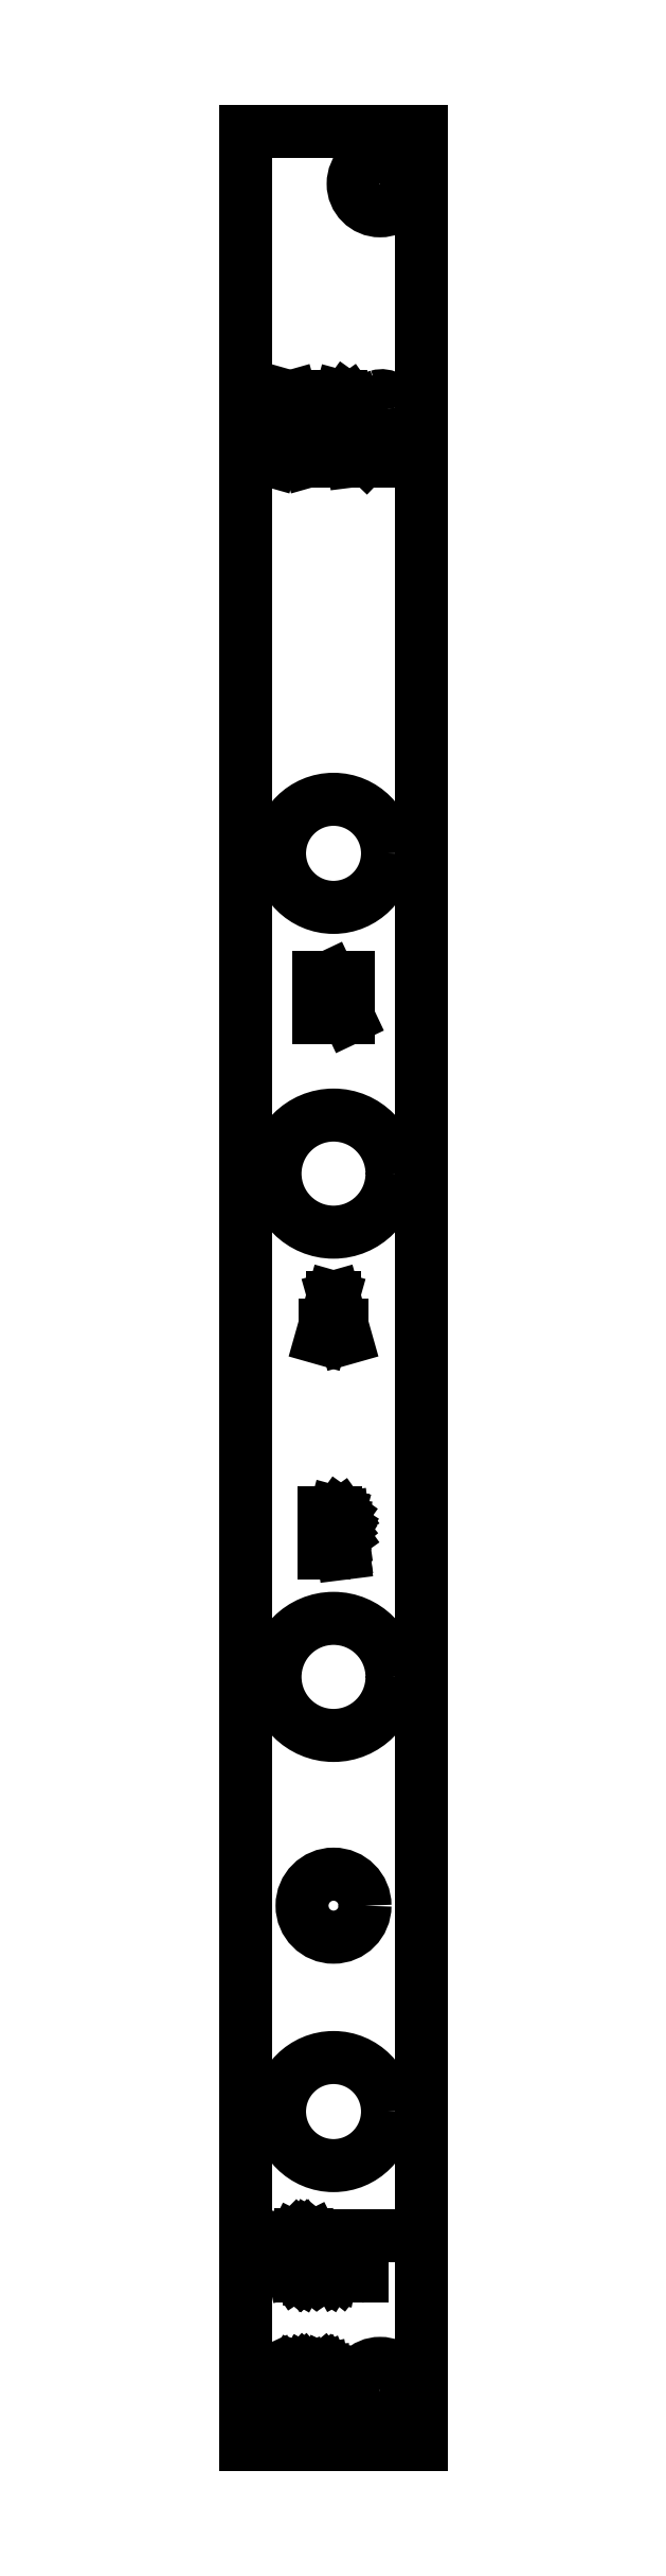
<metadata>
{"format":"dxf","ext":"dxf","renderer":"ezdxf+matplotlib","layout":"modelspace","background":"white","min_lineweight":24,"dpi":150}
</metadata>
<code>
0
SECTION
2
ENTITIES
0
LINE
8
Contour
39
0.1
10
9.82
20
128.4
30
 0
11
9.82
21
0
0
LINE
8
Contour
39
0.1
10
9.82
20
0
30
 0
11
0
21
0
0
LINE
8
Contour
39
0.1
10
0
20
0
30
 0
11
0
21
128.4
0
LINE
8
Contour
39
0.1
10
0
20
128.4
30
 0
11
9.82
21
128.4
0
LINE
8
Engraving
39
0.2
10
4.07
20
81.47
30
 0
11
4.07
21
79.19
0
LINE
8
Engraving
39
0.2
10
4.517
20
79.19
30
 0
11
4.517
21
81.47
0
LINE
8
Engraving
39
0.2
10
4.517
20
81.47
30
 0
11
4.678
21
81.47
0
LINE
8
Engraving
39
0.2
10
4.678
20
81.47
30
 0
11
5.751
21
79.19
0
LINE
8
Engraving
39
0.2
10
5.751
20
79.19
30
 0
11
5.751
21
81.47
0
LINE
8
Engraving
39
0.2
10
4.231
20
61.41
30
 0
11
4.875
21
63.69
0
LINE
8
Engraving
39
0.2
10
4.875
20
63.69
30
 0
11
4.946
21
63.69
0
LINE
8
Engraving
39
0.2
10
4.946
20
63.69
30
 0
11
5.59
21
61.41
0
LINE
8
Engraving
39
0.2
10
4.428
20
62.11
30
 0
11
5.393
21
62.11
0
LINE
8
Engraving
39
0.2
10
5.018
20
50.64
30
 0
11
5.179
21
50.64
0
LINE
8
Engraving
39
0.2
10
5.179
20
50.64
30
 0
11
5.322
21
50.55
0
LINE
8
Engraving
39
0.2
10
5.322
20
50.55
30
 0
11
5.411
21
50.42
0
LINE
8
Engraving
39
0.2
10
5.411
20
50.42
30
 0
11
5.429
21
50.3
0
LINE
8
Engraving
39
0.2
10
5.429
20
50.3
30
 0
11
5.429
21
49.74
0
LINE
8
Engraving
39
0.2
10
5.429
20
49.74
30
 0
11
5.447
21
49.62
0
LINE
8
Engraving
39
0.2
10
5.447
20
49.62
30
 0
11
5.465
21
49.48
0
LINE
8
Engraving
39
0.2
10
4.356
20
49.48
30
 0
11
4.356
21
51.74
0
LINE
8
Engraving
39
0.2
10
4.356
20
51.74
30
 0
11
5
21
51.74
0
LINE
8
Engraving
39
0.2
10
5
20
51.74
30
 0
11
5.196
21
51.69
0
LINE
8
Engraving
39
0.2
10
5.196
20
51.69
30
 0
11
5.322
21
51.6
0
LINE
8
Engraving
39
0.2
10
5.322
20
51.6
30
 0
11
5.411
21
51.48
0
LINE
8
Engraving
39
0.2
10
5.411
20
51.48
30
 0
11
5.429
21
51.32
0
LINE
8
Engraving
39
0.2
10
5.429
20
51.32
30
 0
11
5.429
21
51.07
0
LINE
8
Engraving
39
0.2
10
5.429
20
51.07
30
 0
11
5.411
21
50.92
0
LINE
8
Engraving
39
0.2
10
5.411
20
50.92
30
 0
11
5.322
21
50.78
0
LINE
8
Engraving
39
0.2
10
5.322
20
50.78
30
 0
11
5.214
21
50.69
0
LINE
8
Engraving
39
0.2
10
5.214
20
50.69
30
 0
11
5.018
21
50.64
0
LINE
8
Engraving
39
0.2
10
5.018
20
50.64
30
 0
11
4.356
21
50.64
0
LINE
8
Engraving
39
0.2
10
2.685
20
10.49
30
 0
11
2.685
21
9.756
0
LINE
8
Engraving
39
0.2
10
2.685
20
9.756
30
 0
11
2.721
21
9.577
0
LINE
8
Engraving
39
0.2
10
2.721
20
9.577
30
 0
11
2.793
21
9.47
0
LINE
8
Engraving
39
0.2
10
2.793
20
9.47
30
 0
11
2.882
21
9.399
0
LINE
8
Engraving
39
0.2
10
2.882
20
9.399
30
 0
11
3.007
21
9.327
0
LINE
8
Engraving
39
0.2
10
3.007
20
9.327
30
 0
11
3.114
21
9.327
0
LINE
8
Engraving
39
0.2
10
3.114
20
9.327
30
 0
11
3.4
21
9.327
0
LINE
8
Engraving
39
0.2
10
3.4
20
9.327
30
 0
11
3.561
21
9.345
0
LINE
8
Engraving
39
0.2
10
3.561
20
9.345
30
 0
11
3.686
21
9.416
0
LINE
8
Engraving
39
0.2
10
3.686
20
9.416
30
 0
11
3.794
21
9.559
0
LINE
8
Engraving
39
0.2
10
3.794
20
9.559
30
 0
11
3.847
21
9.756
0
LINE
8
Engraving
39
0.2
10
3.847
20
9.756
30
 0
11
3.847
21
11.2
0
LINE
8
Engraving
39
0.2
10
3.847
20
11.2
30
 0
11
3.812
21
11.35
0
LINE
8
Engraving
39
0.2
10
3.812
20
11.35
30
 0
11
3.74
21
11.49
0
LINE
8
Engraving
39
0.2
10
3.74
20
11.49
30
 0
11
3.651
21
11.56
0
LINE
8
Engraving
39
0.2
10
3.651
20
11.56
30
 0
11
3.561
21
11.62
0
LINE
8
Engraving
39
0.2
10
3.561
20
11.62
30
 0
11
3.4
21
11.63
0
LINE
8
Engraving
39
0.2
10
3.4
20
11.63
30
 0
11
3.114
21
11.63
0
LINE
8
Engraving
39
0.2
10
3.114
20
11.63
30
 0
11
2.971
21
11.62
0
LINE
8
Engraving
39
0.2
10
2.971
20
11.62
30
 0
11
2.846
21
11.54
0
LINE
8
Engraving
39
0.2
10
2.846
20
11.54
30
 0
11
2.757
21
11.45
0
LINE
8
Engraving
39
0.2
10
2.757
20
11.45
30
 0
11
2.703
21
11.35
0
LINE
8
Engraving
39
0.2
10
2.703
20
11.35
30
 0
11
2.685
21
11.2
0
LINE
8
Engraving
39
0.2
10
2.685
20
11.2
30
 0
11
2.685
21
10.49
0
LINE
8
Engraving
39
0.2
10
4.312
20
11.62
30
 0
11
4.312
21
9.775
0
LINE
8
Engraving
39
0.2
10
4.312
20
9.775
30
 0
11
4.366
21
9.56
0
LINE
8
Engraving
39
0.2
10
4.366
20
9.56
30
 0
11
4.437
21
9.453
0
LINE
8
Engraving
39
0.2
10
4.437
20
9.453
30
 0
11
4.58
21
9.364
0
LINE
8
Engraving
39
0.2
10
4.58
20
9.364
30
 0
11
4.759
21
9.328
0
LINE
8
Engraving
39
0.2
10
4.759
20
9.328
30
 0
11
4.992
21
9.328
0
LINE
8
Engraving
39
0.2
10
4.992
20
9.328
30
 0
11
5.135
21
9.346
0
LINE
8
Engraving
39
0.2
10
5.135
20
9.346
30
 0
11
5.295
21
9.435
0
LINE
8
Engraving
39
0.2
10
5.295
20
9.435
30
 0
11
5.421
21
9.596
0
LINE
8
Engraving
39
0.2
10
5.421
20
9.596
30
 0
11
5.456
21
9.775
0
LINE
8
Engraving
39
0.2
10
5.456
20
9.775
30
 0
11
5.456
21
11.62
0
LINE
8
Engraving
39
0.2
10
6.51
20
9.346
30
 0
11
6.51
21
11.62
0
LINE
8
Engraving
39
0.2
10
5.902
20
11.62
30
 0
11
7.136
21
11.62
0
LINE
8
Engraving
39
0.2
10
1.624
20
4.135
30
 0
11
2.052
21
3.219
0
LINE
8
Engraving
39
0.2
10
2.052
20
3.219
30
 0
11
2.092
21
3.129
0
LINE
8
Engraving
39
0.2
10
2.092
20
3.129
30
 0
11
2.098
21
3.117
0
LINE
8
Engraving
39
0.2
10
2.098
20
3.117
30
 0
11
2.098
21
3.117
0
LINE
8
Engraving
39
0.2
10
2.098
20
3.117
30
 0
11
2.191
21
2.938
0
LINE
8
Engraving
39
0.2
10
2.191
20
2.938
30
 0
11
2.212
21
2.906
0
LINE
8
Engraving
39
0.2
10
2.212
20
2.906
30
 0
11
2.213
21
2.805
0
LINE
8
Engraving
39
0.2
10
2.213
20
2.805
30
 0
11
2.213
21
2.585
0
LINE
8
Engraving
39
0.2
10
2.213
20
2.585
30
 0
11
2.213
21
1.872
0
LINE
8
Engraving
39
0.2
10
2.802
20
4.135
30
 0
11
2.389
21
3.257
0
LINE
8
Engraving
39
0.2
10
2.389
20
3.257
30
 0
11
2.274
21
3.012
0
LINE
8
Engraving
39
0.2
10
2.274
20
3.012
30
 0
11
2.21
21
2.909
0
LINE
8
Engraving
39
0.2
10
3.231
20
1.872
30
 0
11
3.231
21
3.594
0
LINE
8
Engraving
39
0.2
10
3.231
20
3.594
30
 0
11
3.231
21
4.008
0
LINE
8
Engraving
39
0.2
10
3.231
20
4.008
30
 0
11
3.229
21
4.054
0
LINE
8
Engraving
39
0.2
10
3.229
20
4.054
30
 0
11
3.229
21
4.062
0
LINE
8
Engraving
39
0.2
10
3.229
20
4.062
30
 0
11
3.229
21
4.062
0
LINE
8
Engraving
39
0.2
10
3.229
20
4.062
30
 0
11
3.237
21
4.112
0
LINE
8
Engraving
39
0.2
10
3.237
20
4.112
30
 0
11
3.246
21
4.122
0
LINE
8
Engraving
39
0.2
10
3.246
20
4.122
30
 0
11
3.246
21
4.122
0
LINE
8
Engraving
39
0.2
10
3.246
20
4.122
30
 0
11
3.259
21
4.125
0
LINE
8
Engraving
39
0.2
10
3.259
20
4.125
30
 0
11
3.278
21
4.118
0
LINE
8
Engraving
39
0.2
10
3.278
20
4.118
30
 0
11
3.279
21
4.118
0
LINE
8
Engraving
39
0.2
10
3.279
20
4.118
30
 0
11
3.279
21
4.118
0
LINE
8
Engraving
39
0.2
10
3.279
20
4.118
30
 0
11
3.279
21
4.118
0
LINE
8
Engraving
39
0.2
10
3.279
20
4.118
30
 0
11
3.295
21
4.1
0
LINE
8
Engraving
39
0.2
10
3.295
20
4.1
30
 0
11
3.305
21
4.074
0
LINE
8
Engraving
39
0.2
10
3.305
20
4.074
30
 0
11
3.305
21
4.074
0
LINE
8
Engraving
39
0.2
10
3.305
20
4.074
30
 0
11
3.31
21
4.052
0
LINE
8
Engraving
39
0.2
10
3.31
20
4.052
30
 0
11
3.315
21
4.033
0
LINE
8
Engraving
39
0.2
10
3.315
20
4.033
30
 0
11
3.385
21
3.801
0
LINE
8
Engraving
39
0.2
10
3.385
20
3.801
30
 0
11
3.664
21
2.875
0
LINE
8
Engraving
39
0.2
10
3.664
20
2.875
30
 0
11
3.749
21
2.591
0
LINE
8
Engraving
39
0.2
10
3.749
20
2.591
30
 0
11
3.757
21
2.56
0
LINE
8
Engraving
39
0.2
10
3.757
20
2.56
30
 0
11
3.758
21
2.555
0
LINE
8
Engraving
39
0.2
10
3.758
20
2.555
30
 0
11
3.758
21
2.555
0
LINE
8
Engraving
39
0.2
10
3.758
20
2.555
30
 0
11
3.774
21
2.519
0
LINE
8
Engraving
39
0.2
10
3.774
20
2.519
30
 0
11
3.782
21
2.511
0
LINE
8
Engraving
39
0.2
10
3.782
20
2.511
30
 0
11
3.782
21
2.511
0
LINE
8
Engraving
39
0.2
10
3.782
20
2.511
30
 0
11
3.791
21
2.507
0
LINE
8
Engraving
39
0.2
10
3.791
20
2.507
30
 0
11
3.801
21
2.505
0
LINE
8
Engraving
39
0.2
10
3.801
20
2.505
30
 0
11
3.821
21
2.511
0
LINE
8
Engraving
39
0.2
10
3.821
20
2.511
30
 0
11
3.824
21
2.513
0
LINE
8
Engraving
39
0.2
10
3.824
20
2.513
30
 0
11
3.824
21
2.513
0
LINE
8
Engraving
39
0.2
10
3.824
20
2.513
30
 0
11
3.843
21
2.545
0
LINE
8
Engraving
39
0.2
10
3.843
20
2.545
30
 0
11
3.847
21
2.559
0
LINE
8
Engraving
39
0.2
10
3.847
20
2.559
30
 0
11
3.847
21
2.559
0
LINE
8
Engraving
39
0.2
10
3.847
20
2.559
30
 0
11
3.851
21
2.576
0
LINE
8
Engraving
39
0.2
10
3.851
20
2.576
30
 0
11
3.855
21
2.591
0
LINE
8
Engraving
39
0.2
10
3.855
20
2.591
30
 0
11
3.94
21
2.871
0
LINE
8
Engraving
39
0.2
10
3.94
20
2.871
30
 0
11
4.22
21
3.801
0
LINE
8
Engraving
39
0.2
10
4.22
20
3.801
30
 0
11
4.291
21
4.037
0
LINE
8
Engraving
39
0.2
10
4.291
20
4.037
30
 0
11
4.299
21
4.071
0
LINE
8
Engraving
39
0.2
10
4.299
20
4.071
30
 0
11
4.3
21
4.075
0
LINE
8
Engraving
39
0.2
10
4.3
20
4.075
30
 0
11
4.3
21
4.075
0
LINE
8
Engraving
39
0.2
10
4.3
20
4.075
30
 0
11
4.319
21
4.112
0
LINE
8
Engraving
39
0.2
10
4.319
20
4.112
30
 0
11
4.324
21
4.117
0
LINE
8
Engraving
39
0.2
10
4.324
20
4.117
30
 0
11
4.324
21
4.117
0
LINE
8
Engraving
39
0.2
10
4.324
20
4.117
30
 0
11
4.325
21
4.118
0
LINE
8
Engraving
39
0.2
10
4.325
20
4.118
30
 0
11
4.326
21
4.118
0
LINE
8
Engraving
39
0.2
10
4.326
20
4.118
30
 0
11
4.356
21
4.124
0
LINE
8
Engraving
39
0.2
10
4.356
20
4.124
30
 0
11
4.36
21
4.122
0
LINE
8
Engraving
39
0.2
10
4.36
20
4.122
30
 0
11
4.36
21
4.122
0
LINE
8
Engraving
39
0.2
10
4.36
20
4.122
30
 0
11
4.377
21
4.081
0
LINE
8
Engraving
39
0.2
10
4.377
20
4.081
30
 0
11
4.379
21
4.063
0
LINE
8
Engraving
39
0.2
10
4.379
20
4.063
30
 0
11
4.379
21
4.063
0
LINE
8
Engraving
39
0.2
10
4.379
20
4.063
30
 0
11
4.378
21
4.032
0
LINE
8
Engraving
39
0.2
10
4.378
20
4.032
30
 0
11
4.377
21
4.008
0
LINE
8
Engraving
39
0.2
10
4.377
20
4.008
30
 0
11
4.377
21
3.594
0
LINE
8
Engraving
39
0.2
10
4.377
20
3.594
30
 0
11
4.377
21
1.872
0
LINE
8
Engraving
39
0.4
10
1.443
20
110.1
30
 0
11
2.45
21
113.7
0
LINE
8
Engraving
39
0.4
10
2.45
20
113.7
30
 0
11
2.562
21
113.7
0
LINE
8
Engraving
39
0.4
10
2.562
20
113.7
30
 0
11
3.568
21
110.1
0
LINE
8
Engraving
39
0.4
10
1.751
20
111.2
30
 0
11
3.261
21
111.2
0
LINE
8
Engraving
39
0.4
10
5.33
20
111.9
30
 0
11
5.582
21
111.9
0
LINE
8
Engraving
39
0.4
10
5.582
20
111.9
30
 0
11
5.805
21
111.8
0
LINE
8
Engraving
39
0.4
10
5.805
20
111.8
30
 0
11
5.945
21
111.6
0
LINE
8
Engraving
39
0.4
10
5.945
20
111.6
30
 0
11
5.973
21
111.4
0
LINE
8
Engraving
39
0.4
10
5.973
20
111.4
30
 0
11
5.973
21
110.5
0
LINE
8
Engraving
39
0.4
10
5.973
20
110.5
30
 0
11
6.001
21
110.3
0
LINE
8
Engraving
39
0.4
10
6.001
20
110.3
30
 0
11
6.029
21
110.1
0
LINE
8
Engraving
39
0.4
10
4.295
20
110.1
30
 0
11
4.295
21
113.7
0
LINE
8
Engraving
39
0.4
10
4.295
20
113.7
30
 0
11
5.302
21
113.7
0
LINE
8
Engraving
39
0.4
10
5.302
20
113.7
30
 0
11
5.61
21
113.6
0
LINE
8
Engraving
39
0.4
10
5.61
20
113.6
30
 0
11
5.805
21
113.5
0
LINE
8
Engraving
39
0.4
10
5.805
20
113.5
30
 0
11
5.945
21
113.3
0
LINE
8
Engraving
39
0.4
10
5.945
20
113.3
30
 0
11
5.973
21
113
0
LINE
8
Engraving
39
0.4
10
5.973
20
113
30
 0
11
5.973
21
112.6
0
LINE
8
Engraving
39
0.4
10
5.973
20
112.6
30
 0
11
5.945
21
112.4
0
LINE
8
Engraving
39
0.4
10
5.945
20
112.4
30
 0
11
5.805
21
112.2
0
LINE
8
Engraving
39
0.4
10
5.805
20
112.2
30
 0
11
5.638
21
112
0
LINE
8
Engraving
39
0.4
10
5.638
20
112
30
 0
11
5.33
21
111.9
0
LINE
8
Engraving
39
0.4
10
5.33
20
111.9
30
 0
11
4.295
21
111.9
0
ARC
8
Engraving
39
0.4
10
7.562
20
112.9
30
 0
40
0.8155
50
103.6
51
197.3
0
ARC
8
Engraving
39
0.4
10
7.589
20
113
30
 0
40
0.7662
50
6.853
51
106.5
0
ARC
8
Engraving
39
0.4
10
6.655
20
112.8
30
 0
40
1.712
50
-32.63
51
8.436
0
ARC
8
Engraving
39
0.4
10
4.594
20
114
30
 0
40
4.087
50
312.8
51
329
0
LINE
8
Engraving
39
0.4
10
7.371
20
111
30
 0
11
6.728
21
110.3
0
LINE
8
Engraving
39
0.4
10
6.728
20
110.3
30
 0
11
6.728
21
110.1
0
LINE
8
Engraving
39
0.4
10
6.728
20
110.1
30
 0
11
8.377
21
110.1
0
LINE
8
Engraving
39
0.4
10
8.377
20
110.1
30
 0
11
6.728
21
110.1
0
CIRCLE
8
Contour
39
0.1
10
7.5
20
125.5
30
 0
40
1.5
0
CIRCLE
8
Contour
39
0.1
10
7.5
20
3
30
 0
40
1.5
0
CIRCLE
8
Contour
39
0.1
10
4.91
20
88.33
30
 0
40
3
0
CIRCLE
8
Contour
39
0.1
10
4.91
20
18.48
30
 0
40
3
0
CIRCLE
8
Contour
39
0.1
10
4.91
20
29.91
30
 0
40
1.75
0
CIRCLE
8
Contour
39
0.1
10
4.91
20
42.61
30
 0
40
3.25
0
CIRCLE
8
Contour
39
0.1
10
4.91
20
70.55
30
 0
40
3.25
0
ENDSEC
0
EOF

</code>
